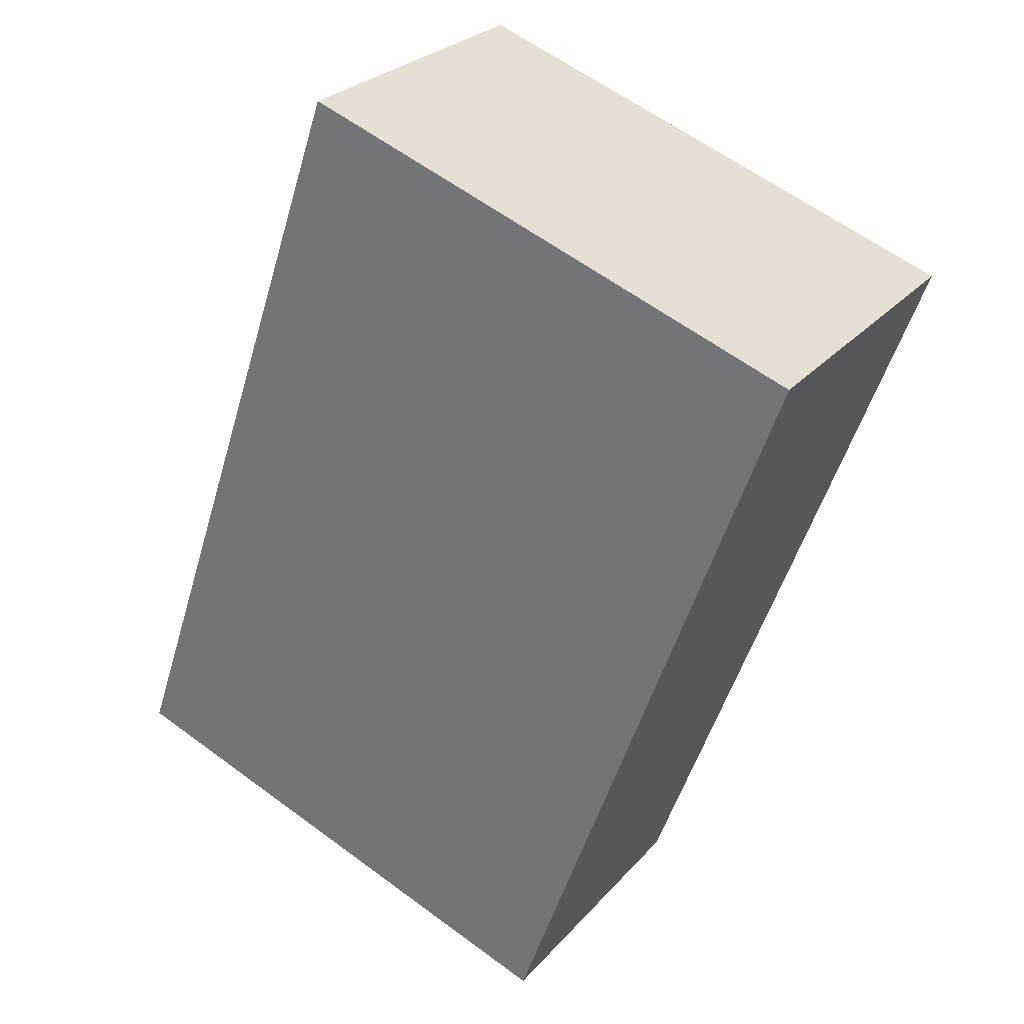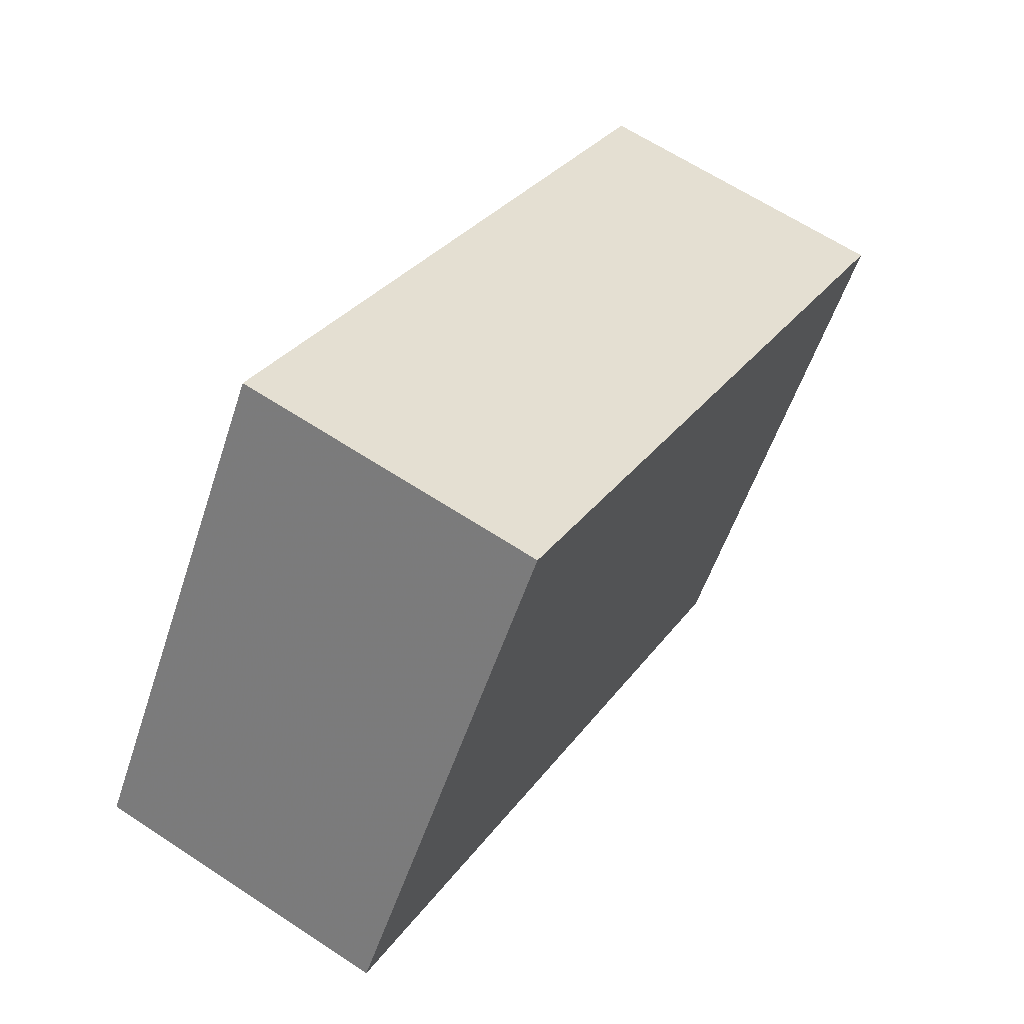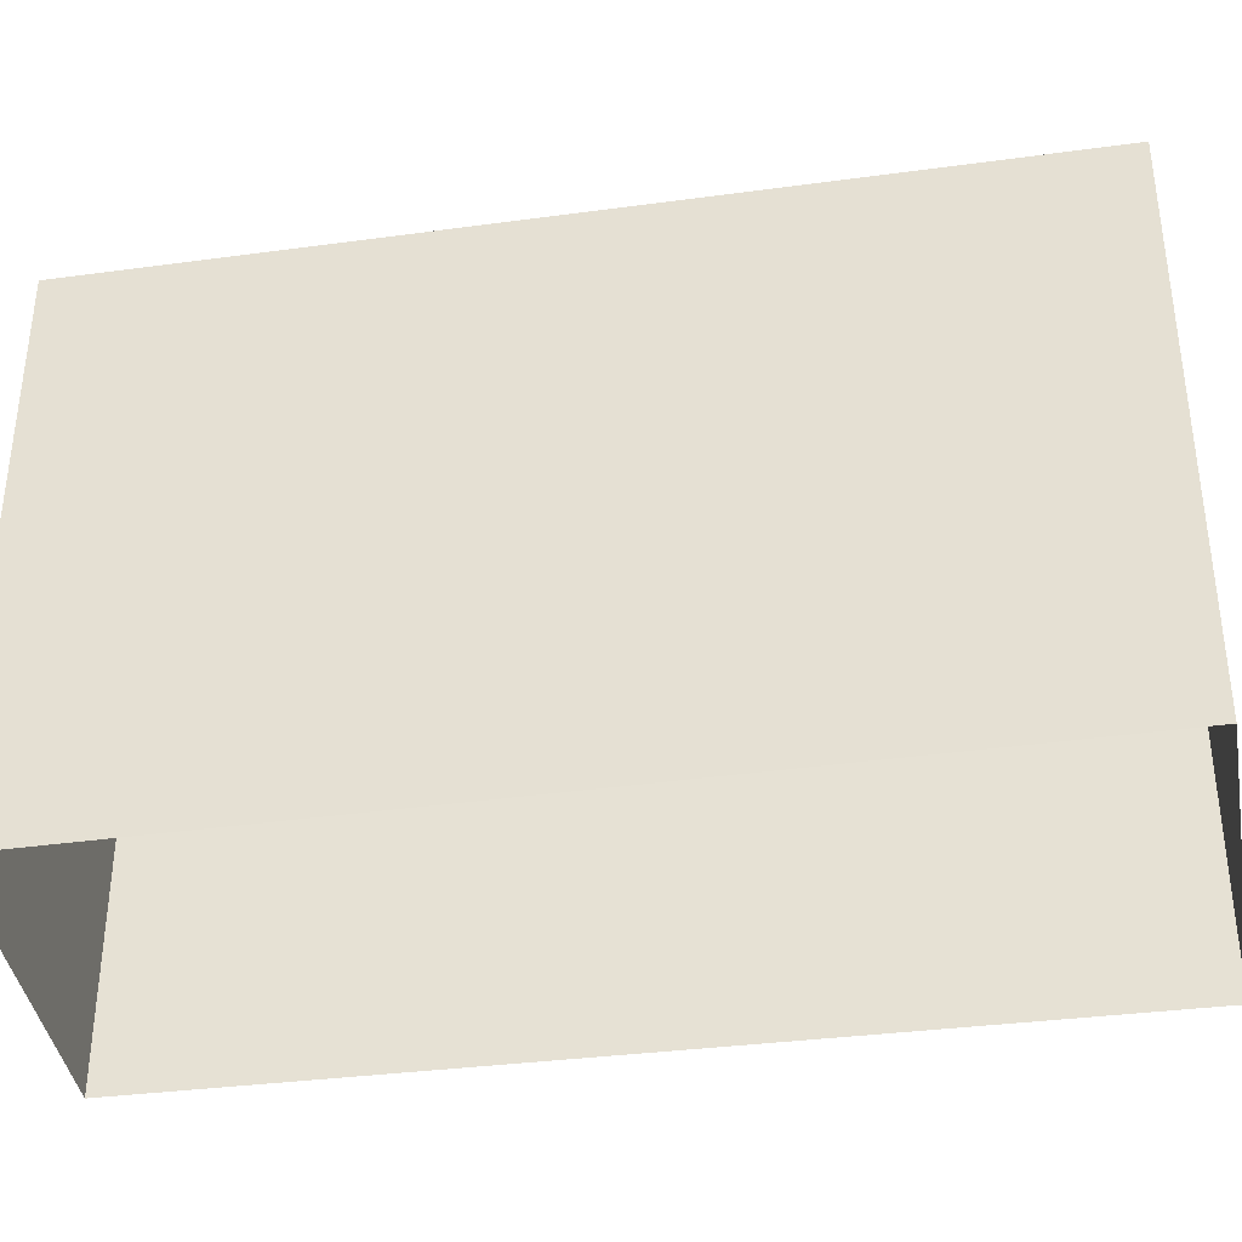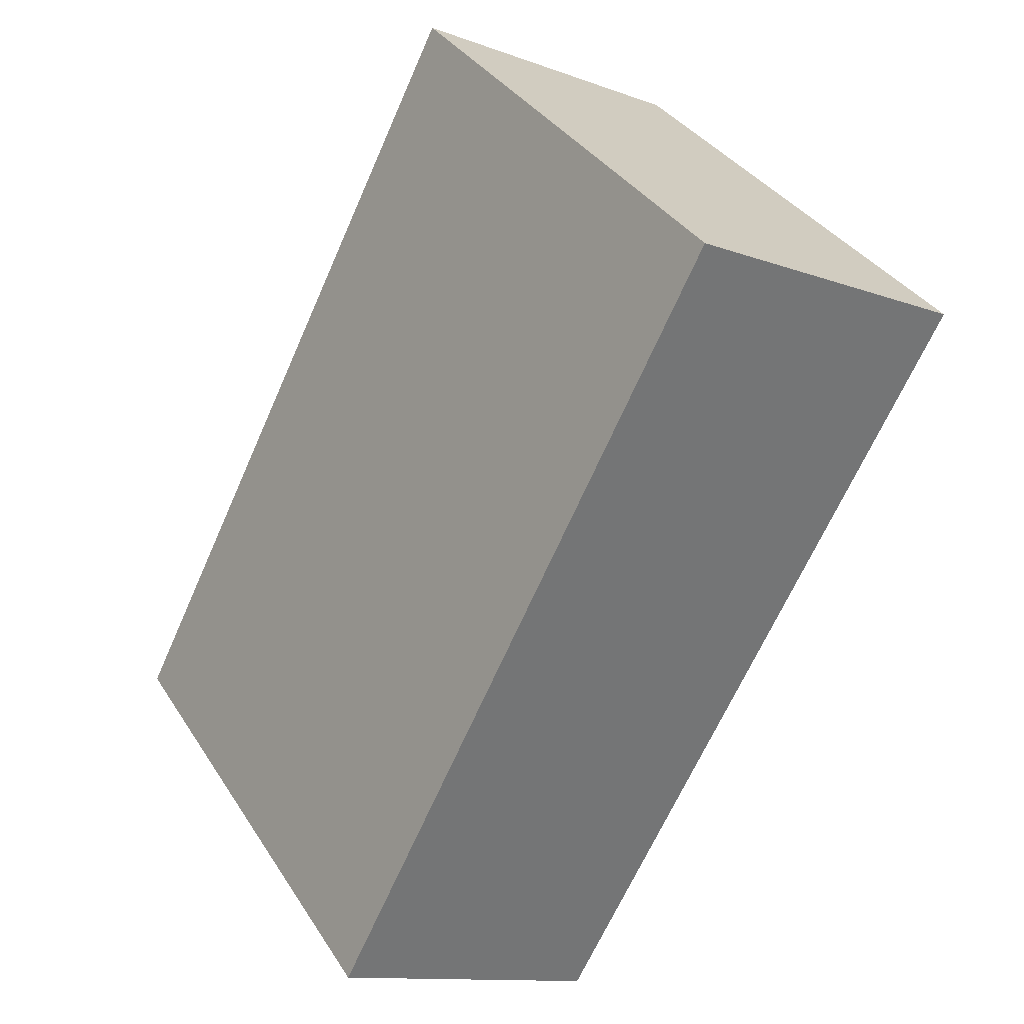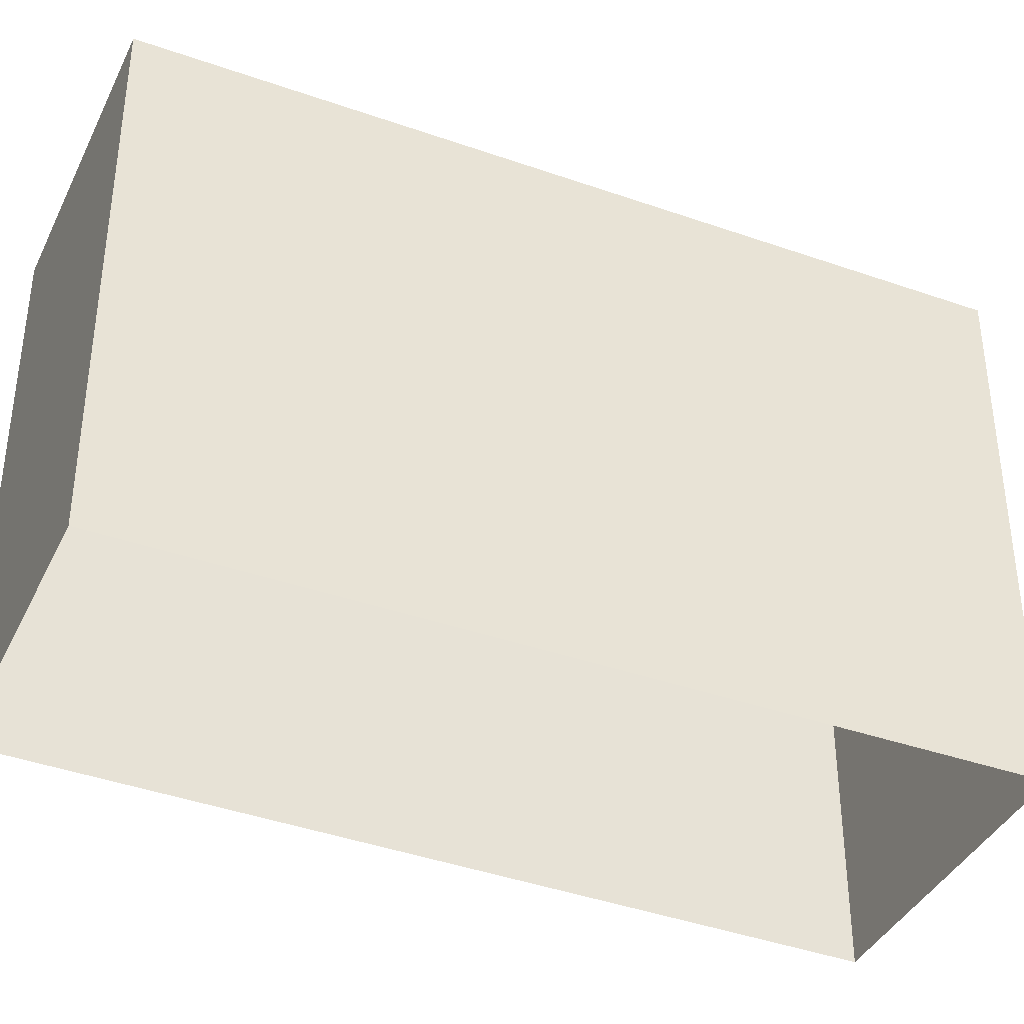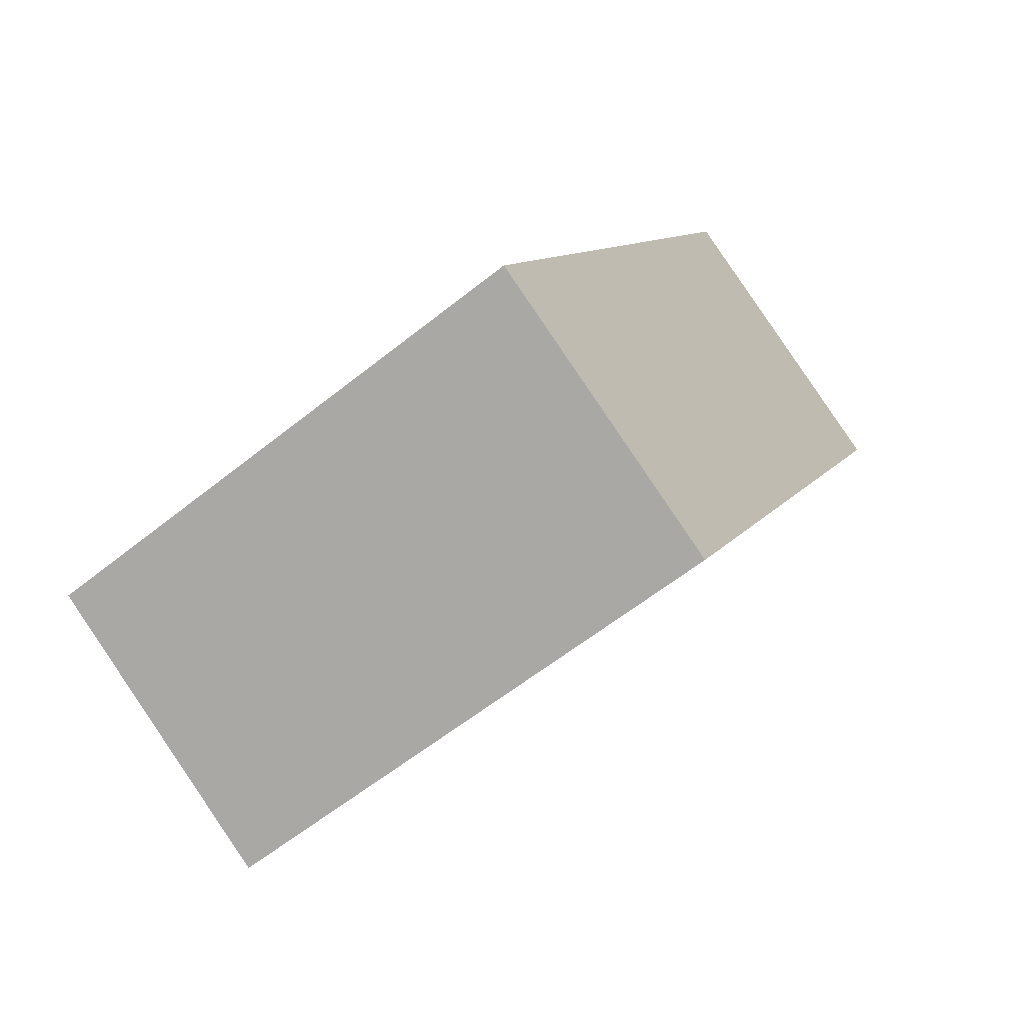
<metadata>
{"format":"obj","ext":"obj","renderer":"f3d","projection":"perspective","resolution":1024,"background":"white","views":[{"elev":61.3,"azim":-53.0,"up":"+Y"},{"elev":-53.9,"azim":-17.9,"up":"+Y"},{"elev":-39.6,"azim":71.3,"up":"+Z"},{"elev":35.7,"azim":-28.5,"up":"+Y"},{"elev":-39.2,"azim":37.9,"up":"+Z"},{"elev":-59.0,"azim":-50.4,"up":"+Y"}]}
</metadata>
<code>
v -1.181e+04 -3.42e+04 37.7
v -1.181e+04 -3.422e+04 37.7
v -1.182e+04 -3.422e+04 37.7
v -1.181e+04 -3.42e+04 37.7
v -1.181e+04 -3.42e+04 49.21
v -1.181e+04 -3.42e+04 49.21
v -1.182e+04 -3.422e+04 49.21
v -1.181e+04 -3.422e+04 49.21
f 1 2 3
f 4 1 3
f 5 6 7
f 8 5 7
f 7 4 3
f 7 6 4
f 6 1 4
f 6 5 1
f 8 2 1
f 5 8 1
f 7 3 2
f 8 7 2

</code>
